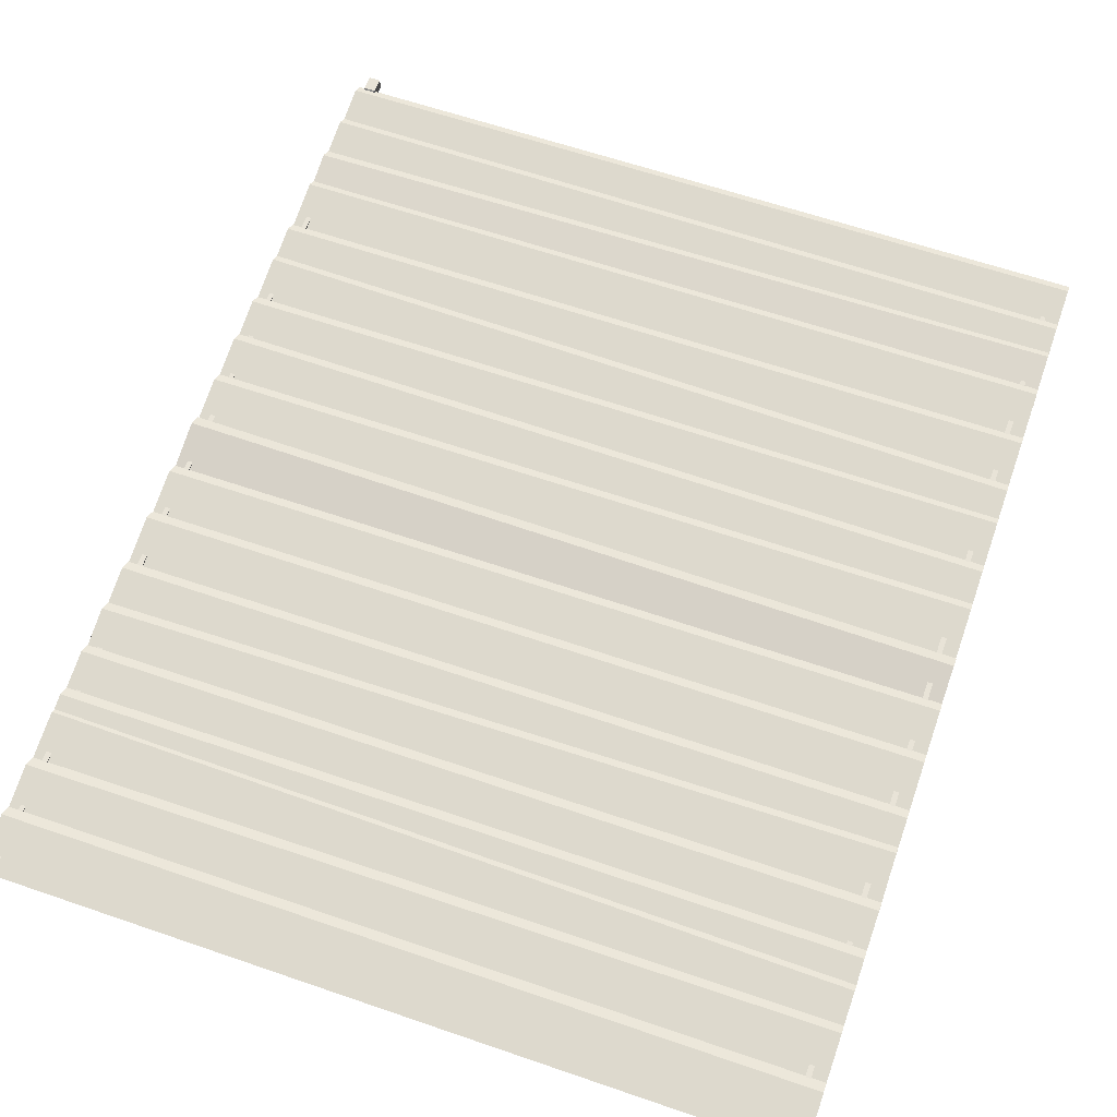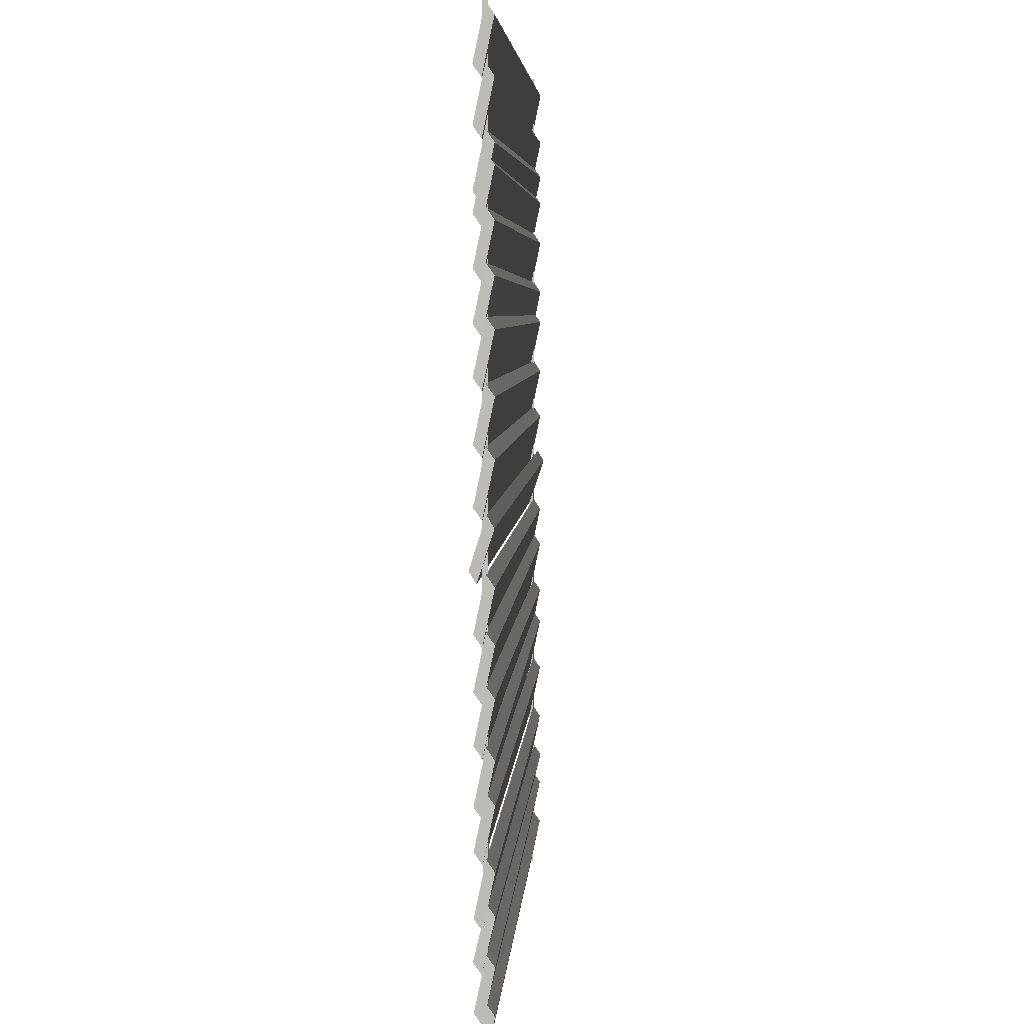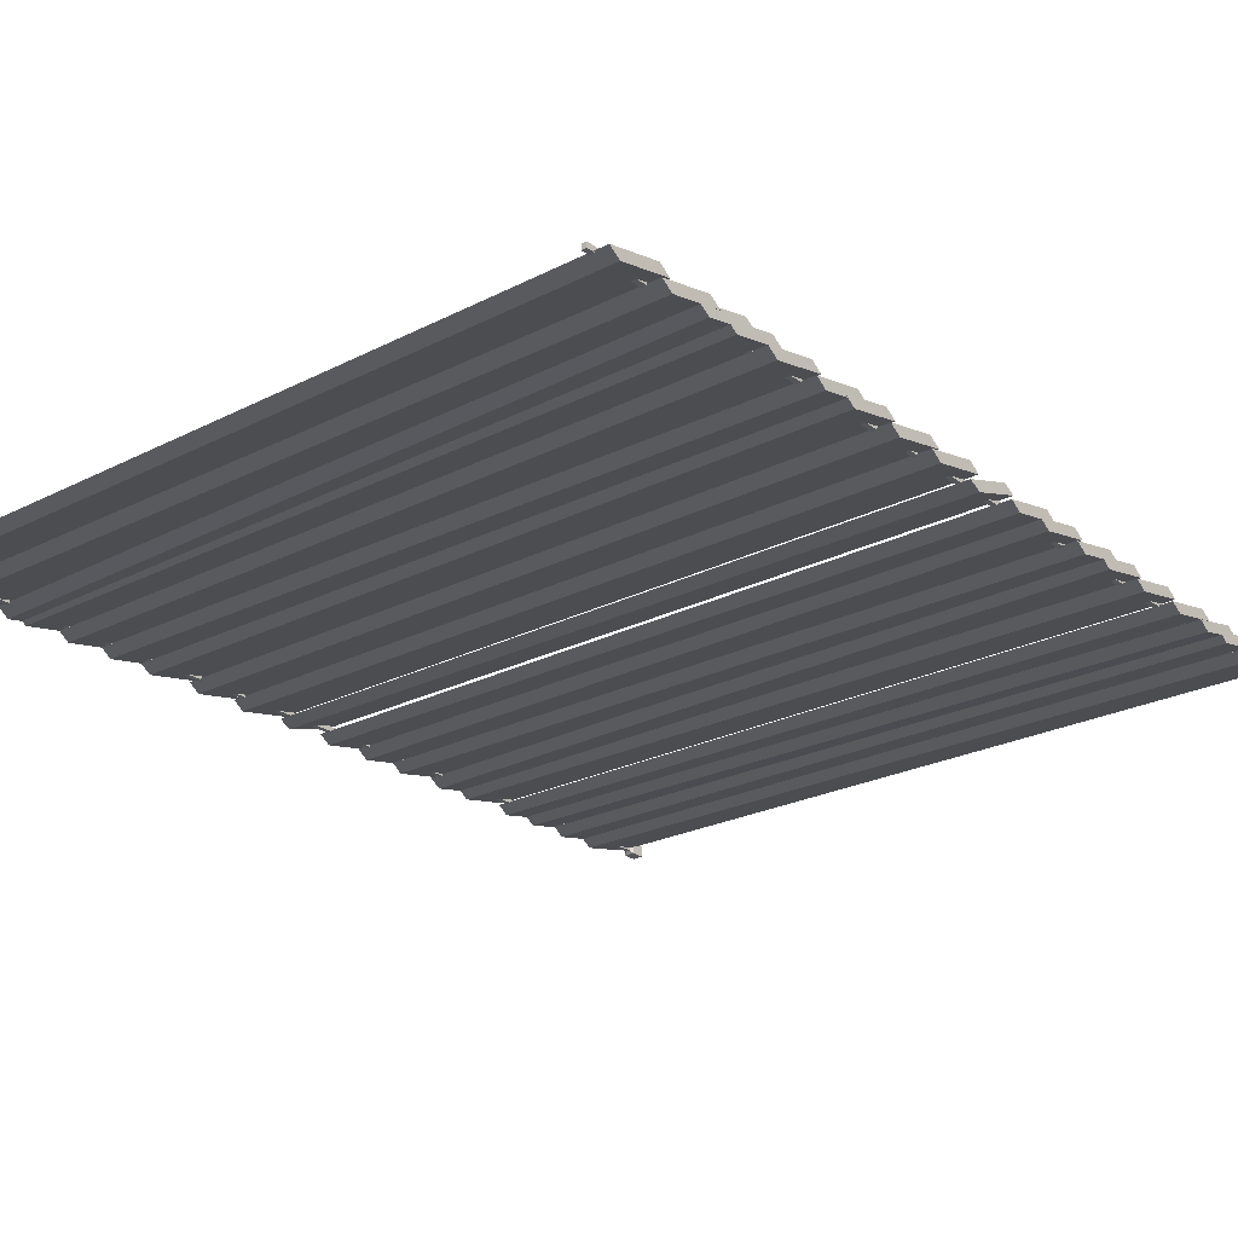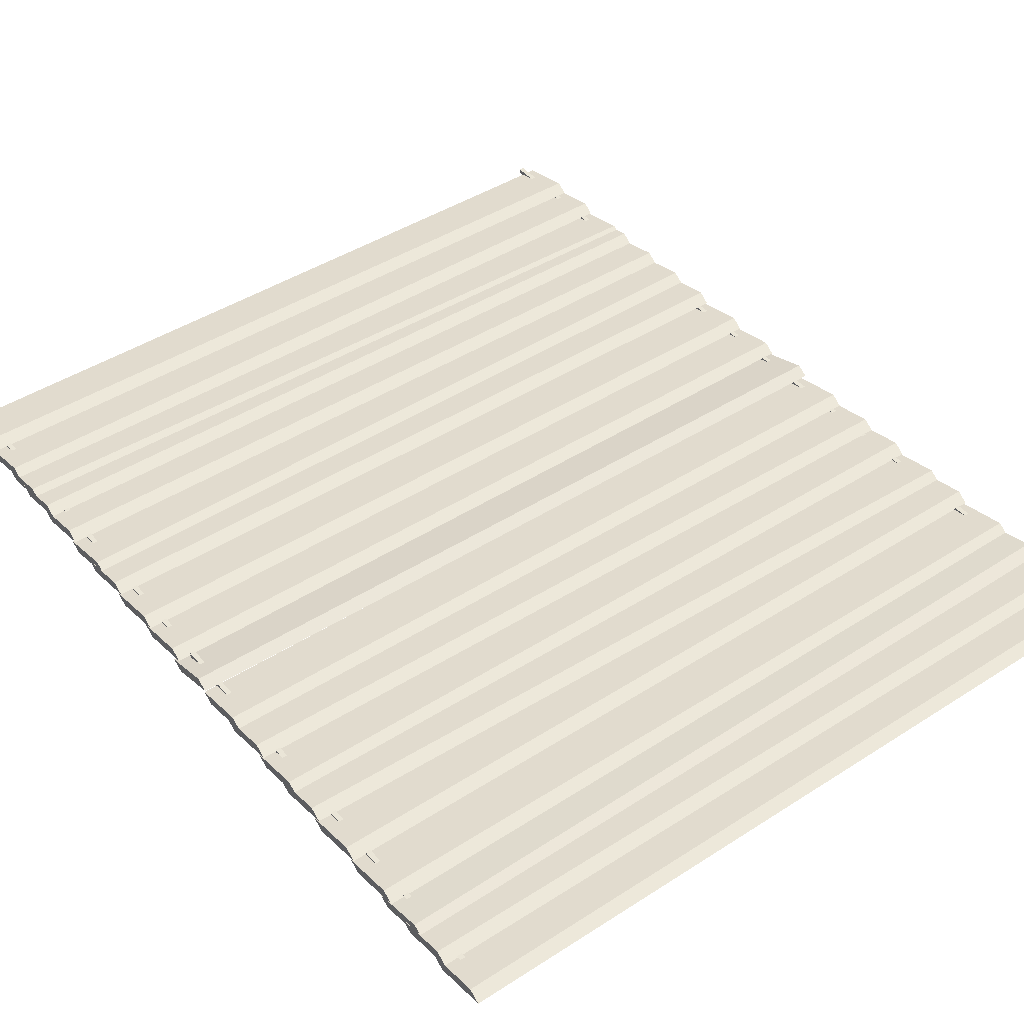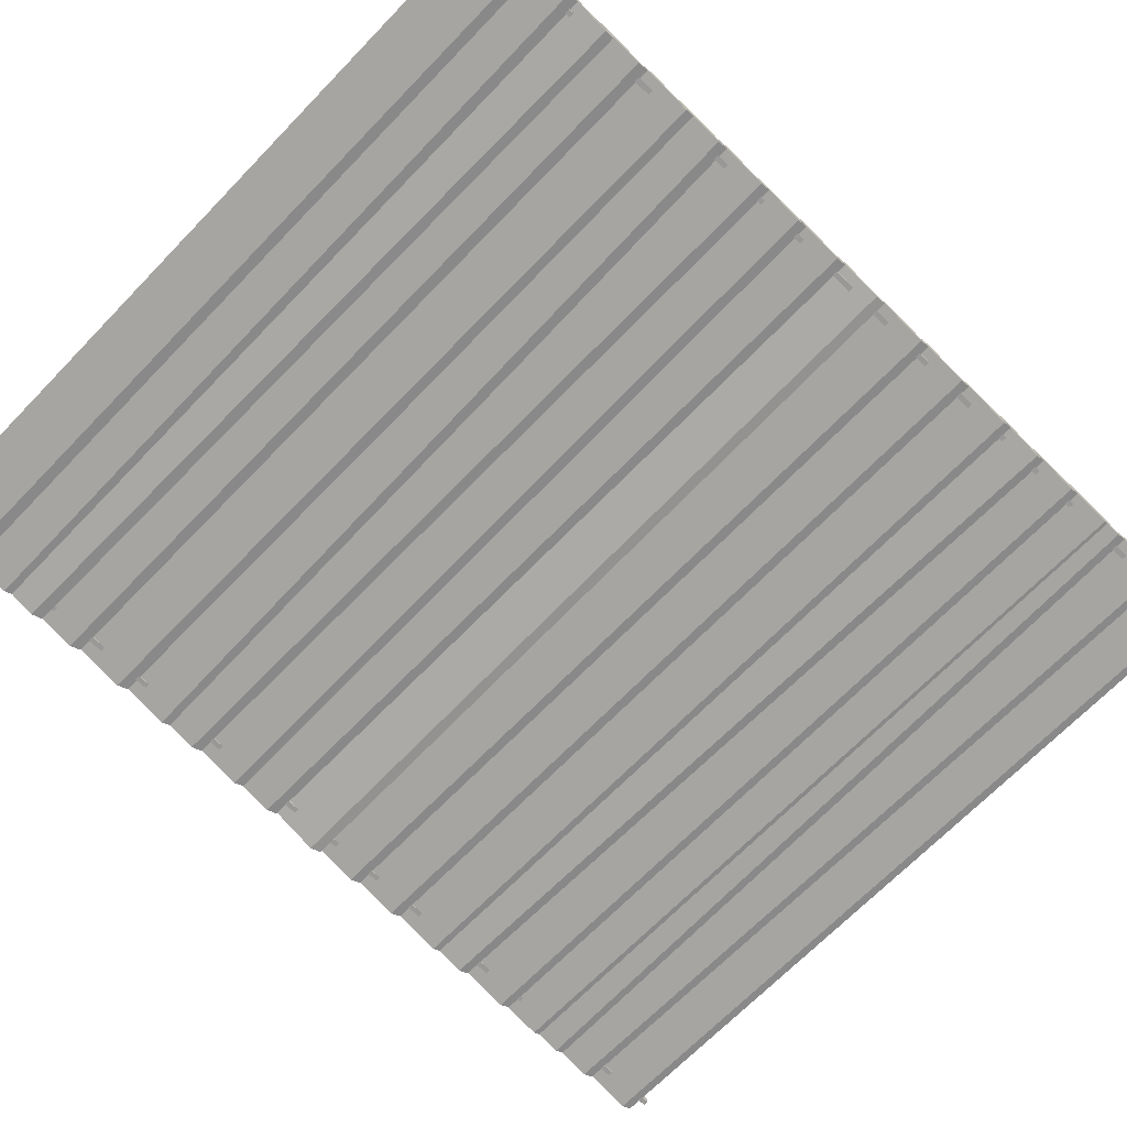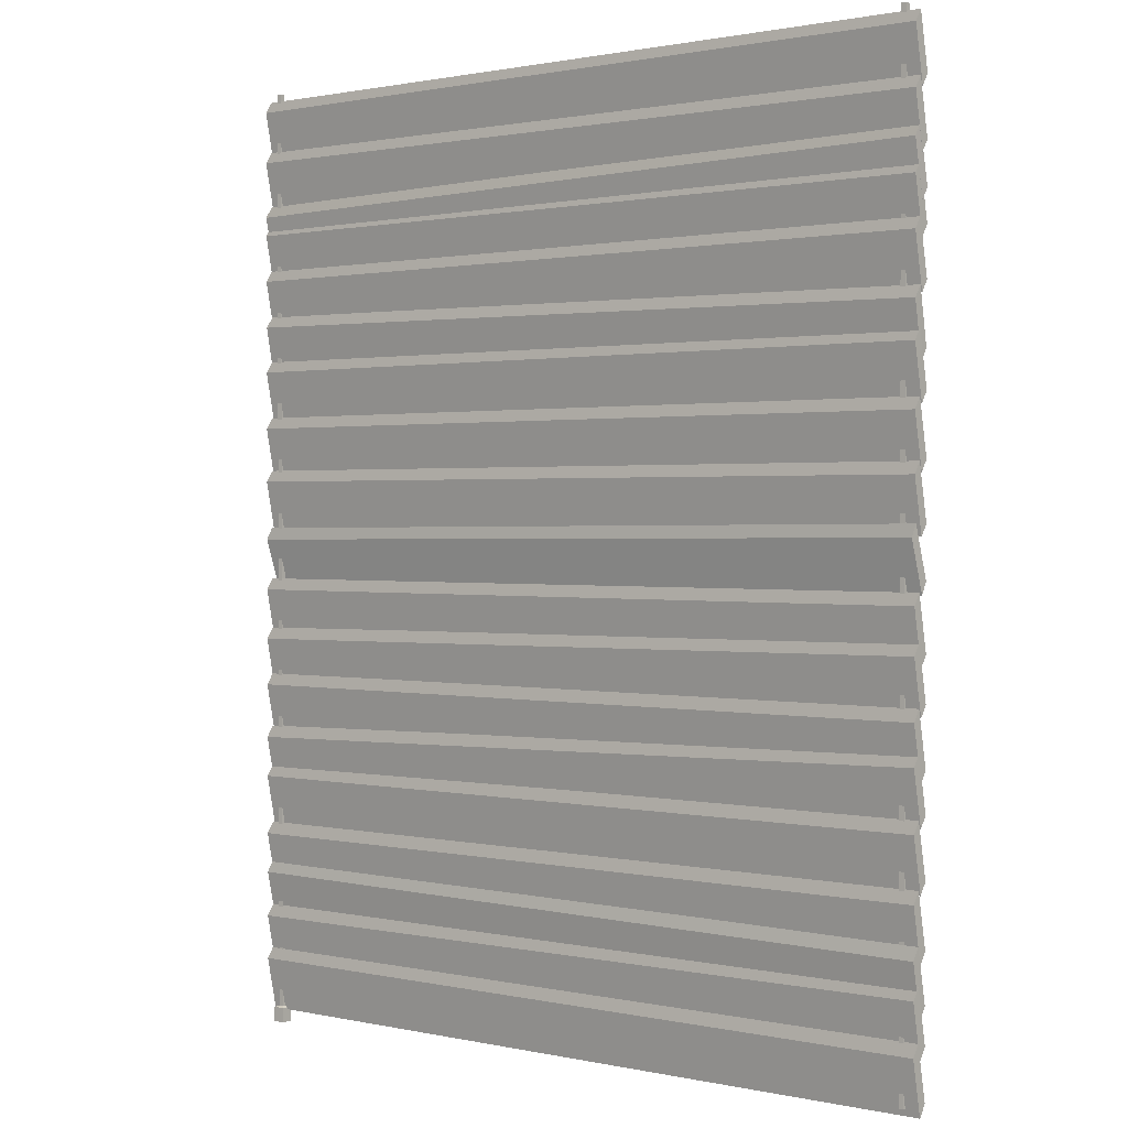
<metadata>
{"format":"obj","ext":"obj","renderer":"f3d","projection":"perspective","resolution":1024,"background":"white","views":[{"elev":62.0,"azim":-160.7,"up":"+Z"},{"elev":5.2,"azim":93.6,"up":"+Y"},{"elev":-24.2,"azim":-140.0,"up":"+Z"},{"elev":44.1,"azim":-37.0,"up":"+Z"},{"elev":-68.7,"azim":45.9,"up":"+Z"},{"elev":1.1,"azim":-141.0,"up":"+Y"}]}
</metadata>
<code>
v 231.1 286.7 14.17
v 232.5 286.7 14.17
v 231.1 286.7 12.76
v 232.5 286.7 12.76
v 18.77 19.79 14.29
v 20.21 19.79 14.29
v 18.77 286.7 14.29
v 20.21 286.7 14.29
v 18.77 286.7 12.85
v 20.21 286.7 12.85
v 18.77 19.79 12.85
v 20.21 19.79 12.85
v 231.1 18.92 12.81
v 232.5 18.92 12.81
v 232.5 18.92 14.22
v 231.1 18.92 14.22
v 230.1 18.56 11.83
v 233.5 18.56 11.83
v 233.5 18.56 15.2
v 230.1 18.56 15.2
v 230.1 14.32 11.83
v 233.5 14.32 11.83
v 233.5 14.32 15.2
v 230.1 14.32 15.2
v 14.87 17.88 14.03
v 235.3 17.88 14.03
v 14.87 21.1 16.29
v 235.3 21.1 16.29
v 14.87 36.16 13.11
v 235.3 36.16 13.11
v 14.87 32.94 10.85
v 235.3 32.94 10.85
v 14.87 31.67 14.03
v 235.3 30.45 14.03
v 14.87 34.89 16.29
v 235.3 33.67 16.29
v 14.87 49.94 13.11
v 235.3 48.73 13.11
v 14.87 46.73 10.85
v 235.3 45.51 10.85
v 15 41.5 14.15
v 235.4 43.63 14.28
v 14.96 44.76 16.35
v 235.3 46.88 16.47
v 14.78 59.59 12.87
v 235.1 61.72 12.99
v 14.82 56.34 10.67
v 235.2 58.46 10.8
v 14.87 54.83 14.03
v 235.3 54.83 14.03
v 14.87 58.05 16.29
v 235.3 58.05 16.29
v 14.87 73.1 13.11
v 235.3 73.1 13.11
v 14.87 69.88 10.85
v 235.3 69.88 10.85
v 14.87 71.75 14.03
v 235.3 71.75 14.03
v 14.87 74.96 16.29
v 235.3 74.96 16.29
v 14.87 90.02 13.11
v 235.3 90.02 13.11
v 14.87 86.8 10.85
v 235.3 86.8 10.85
v 14.87 87.85 14.03
v 235.3 83.22 14.03
v 14.87 91.07 16.29
v 235.3 86.44 16.29
v 14.87 106.1 13.11
v 235.3 101.5 13.11
v 14.87 102.9 10.85
v 235.3 98.28 10.85
v 14.87 98.71 14.03
v 235.3 98.71 14.03
v 14.87 101.9 16.29
v 235.3 101.9 16.29
v 14.87 117 13.11
v 235.3 117 13.11
v 14.87 113.8 10.85
v 235.3 113.8 10.85
v 14.87 114.6 14.03
v 235.3 112.2 14.03
v 14.87 117.8 16.29
v 235.3 115.4 16.29
v 14.87 132.9 13.11
v 235.3 130.5 13.11
v 14.87 129.7 10.85
v 235.3 127.2 10.85
v 14.87 126.7 14.03
v 235.3 126.7 14.03
v 14.87 129.9 16.29
v 235.3 129.9 16.29
v 14.87 144.9 13.11
v 235.3 144.9 13.11
v 14.87 141.7 10.85
v 235.3 141.7 10.85
v 14.87 158.3 14.03
v 235.3 158.3 14.03
v 14.87 161.5 16.29
v 235.3 161.5 16.29
v 14.87 176.6 13.11
v 235.3 176.6 13.11
v 14.87 173.4 10.85
v 235.3 173.4 10.85
v 14.87 173.9 14.03
v 235.3 173.9 14.03
v 14.87 177.1 16.29
v 235.3 177.1 16.29
v 14.87 192.1 13.11
v 235.3 192.1 13.11
v 14.87 188.9 10.85
v 235.3 188.9 10.85
v 14.87 190.4 14.03
v 235.3 190.4 14.03
v 14.87 193.6 16.29
v 235.3 193.6 16.29
v 14.87 208.7 13.11
v 235.3 208.7 13.11
v 14.87 205.4 10.85
v 235.3 205.4 10.85
v 15.01 200.6 14
v 235.4 203.5 14.07
v 14.97 203.8 16.25
v 235.3 206.8 16.32
v 14.77 218.8 13.07
v 235.1 221.8 13.14
v 14.81 215.6 10.82
v 235.2 218.6 10.89
v 14.87 217 14.03
v 235.3 217 14.03
v 14.87 220.2 16.29
v 235.3 220.2 16.29
v 14.87 235.3 13.11
v 235.3 235.3 13.11
v 14.87 232.1 10.85
v 235.3 232.1 10.85
v 14.87 230.4 14.03
v 235.3 230.4 14.03
v 14.87 233.6 16.29
v 235.3 233.6 16.29
v 14.87 248.6 13.11
v 235.3 248.6 13.11
v 14.87 245.4 10.85
v 235.3 245.4 10.85
v 14.82 239.2 14.03
v 235.2 235.8 14.03
v 14.84 242.4 16.29
v 235.2 239 16.29
v 14.93 257.4 13.11
v 235.3 254 13.11
v 14.91 254.2 10.85
v 235.3 250.8 10.85
v 14.87 250.7 14.03
v 235.3 251.7 14.03
v 14.87 253.9 16.29
v 235.3 254.9 16.29
v 14.87 268.9 13.11
v 235.3 270 13.11
v 14.87 265.7 10.85
v 235.3 266.8 10.85
v 14.87 266.4 14.03
v 235.3 266.4 14.03
v 14.87 269.6 16.29
v 235.3 269.6 16.29
v 14.87 284.7 13.11
v 235.3 284.7 13.11
v 14.87 281.5 10.85
v 235.3 281.5 10.85
v 14.78 144.3 14.2
v 235.2 142.5 15.45
v 14.81 147.6 16.17
v 235.2 145.8 17.42
v 15 161.5 11.69
v 235.4 159.8 12.94
v 14.96 158.2 9.719
v 235.3 156.4 10.97
f 2 1 16 15
f 1 2 4 3
f 3 4 14 13
f 21 22 23 24
f 4 2 15 14
f 1 3 13 16
f 5 6 8 7
f 7 8 10 9
f 9 10 12 11
f 11 12 6 5
f 6 12 10 8
f 11 5 7 9
f 13 14 18 17
f 14 15 19 18
f 15 16 20 19
f 16 13 17 20
f 17 18 22 21
f 18 19 23 22
f 19 20 24 23
f 20 17 21 24
f 25 26 28 27
f 27 28 30 29
f 29 30 32 31
f 31 32 26 25
f 26 32 30 28
f 31 25 27 29
f 33 34 36 35
f 35 36 38 37
f 37 38 40 39
f 39 40 34 33
f 34 40 38 36
f 39 33 35 37
f 41 42 44 43
f 43 44 46 45
f 45 46 48 47
f 47 48 42 41
f 42 48 46 44
f 47 41 43 45
f 49 50 52 51
f 51 52 54 53
f 53 54 56 55
f 55 56 50 49
f 50 56 54 52
f 55 49 51 53
f 57 58 60 59
f 59 60 62 61
f 61 62 64 63
f 63 64 58 57
f 58 64 62 60
f 63 57 59 61
f 65 66 68 67
f 67 68 70 69
f 69 70 72 71
f 71 72 66 65
f 66 72 70 68
f 71 65 67 69
f 73 74 76 75
f 75 76 78 77
f 77 78 80 79
f 79 80 74 73
f 74 80 78 76
f 79 73 75 77
f 81 82 84 83
f 83 84 86 85
f 85 86 88 87
f 87 88 82 81
f 82 88 86 84
f 87 81 83 85
f 89 90 92 91
f 91 92 94 93
f 93 94 96 95
f 95 96 90 89
f 90 96 94 92
f 95 89 91 93
f 97 98 100 99
f 99 100 102 101
f 101 102 104 103
f 103 104 98 97
f 98 104 102 100
f 103 97 99 101
f 105 106 108 107
f 107 108 110 109
f 109 110 112 111
f 111 112 106 105
f 106 112 110 108
f 111 105 107 109
f 113 114 116 115
f 115 116 118 117
f 117 118 120 119
f 119 120 114 113
f 114 120 118 116
f 119 113 115 117
f 121 122 124 123
f 123 124 126 125
f 125 126 128 127
f 127 128 122 121
f 122 128 126 124
f 127 121 123 125
f 129 130 132 131
f 131 132 134 133
f 133 134 136 135
f 135 136 130 129
f 130 136 134 132
f 135 129 131 133
f 137 138 140 139
f 139 140 142 141
f 141 142 144 143
f 143 144 138 137
f 138 144 142 140
f 143 137 139 141
f 145 146 148 147
f 147 148 150 149
f 149 150 152 151
f 151 152 146 145
f 146 152 150 148
f 151 145 147 149
f 153 154 156 155
f 155 156 158 157
f 157 158 160 159
f 159 160 154 153
f 154 160 158 156
f 159 153 155 157
f 161 162 164 163
f 163 164 166 165
f 165 166 168 167
f 167 168 162 161
f 162 168 166 164
f 167 161 163 165
f 169 170 172 171
f 171 172 174 173
f 173 174 176 175
f 175 176 170 169
f 170 176 174 172
f 175 169 171 173

</code>
